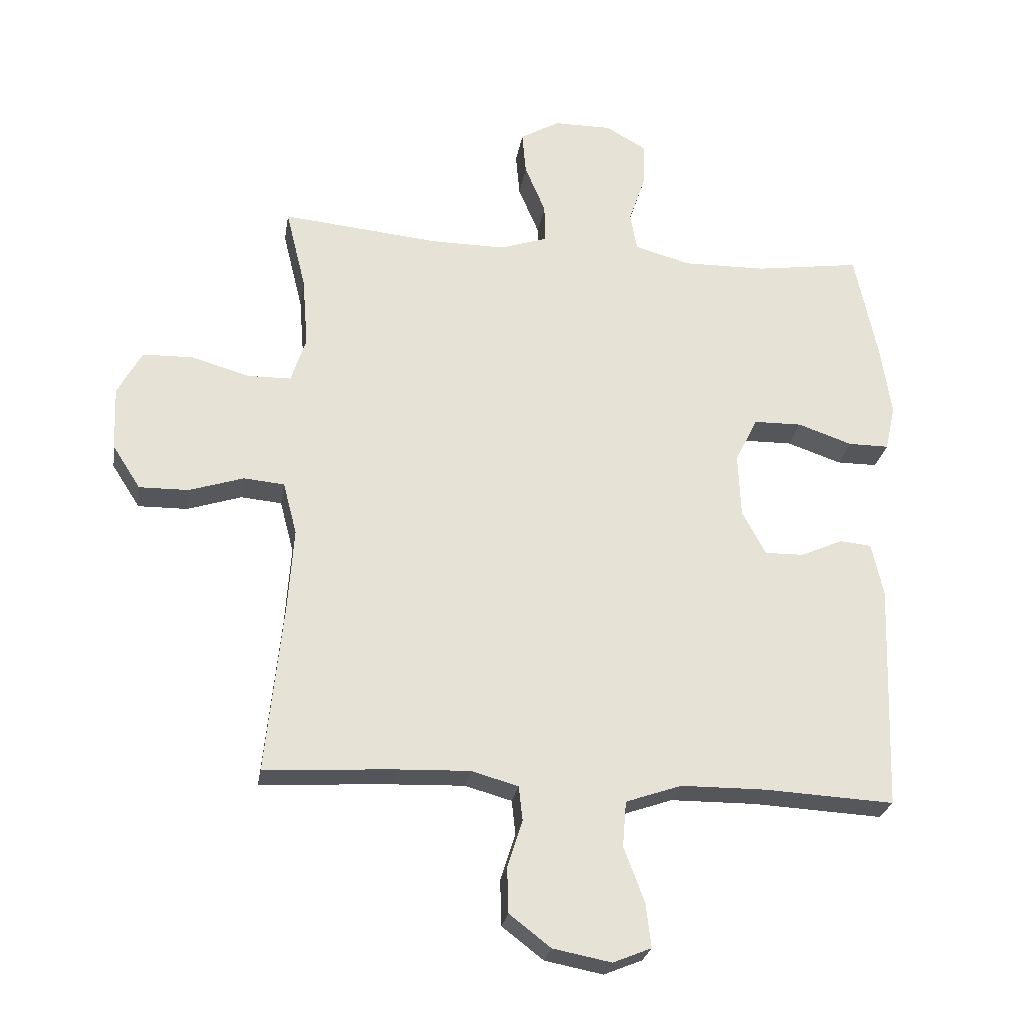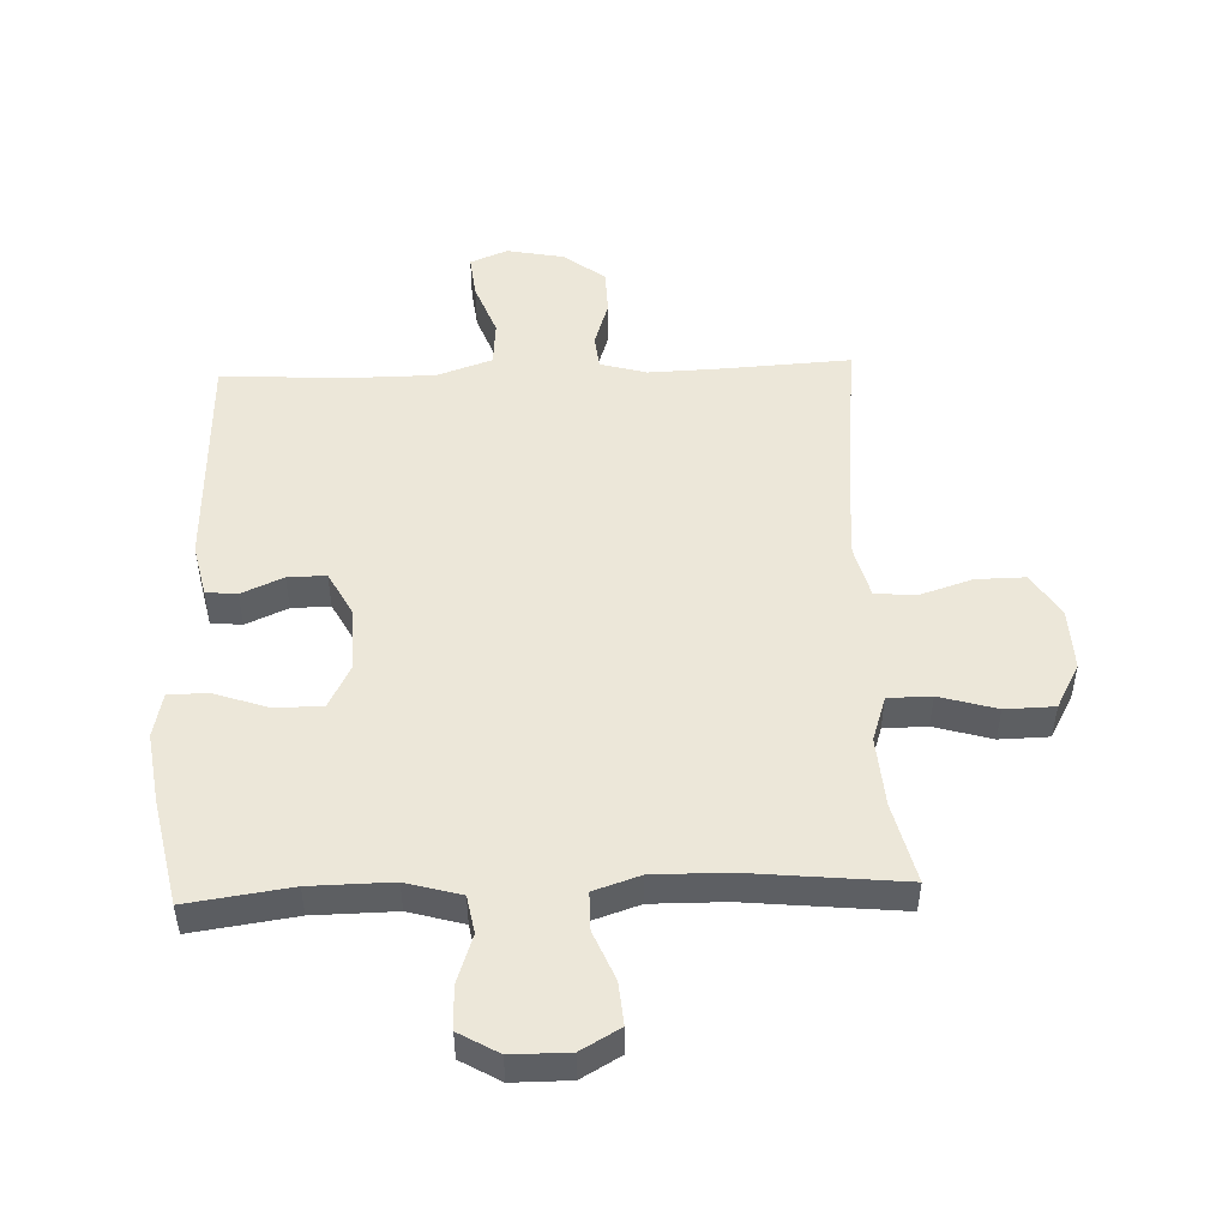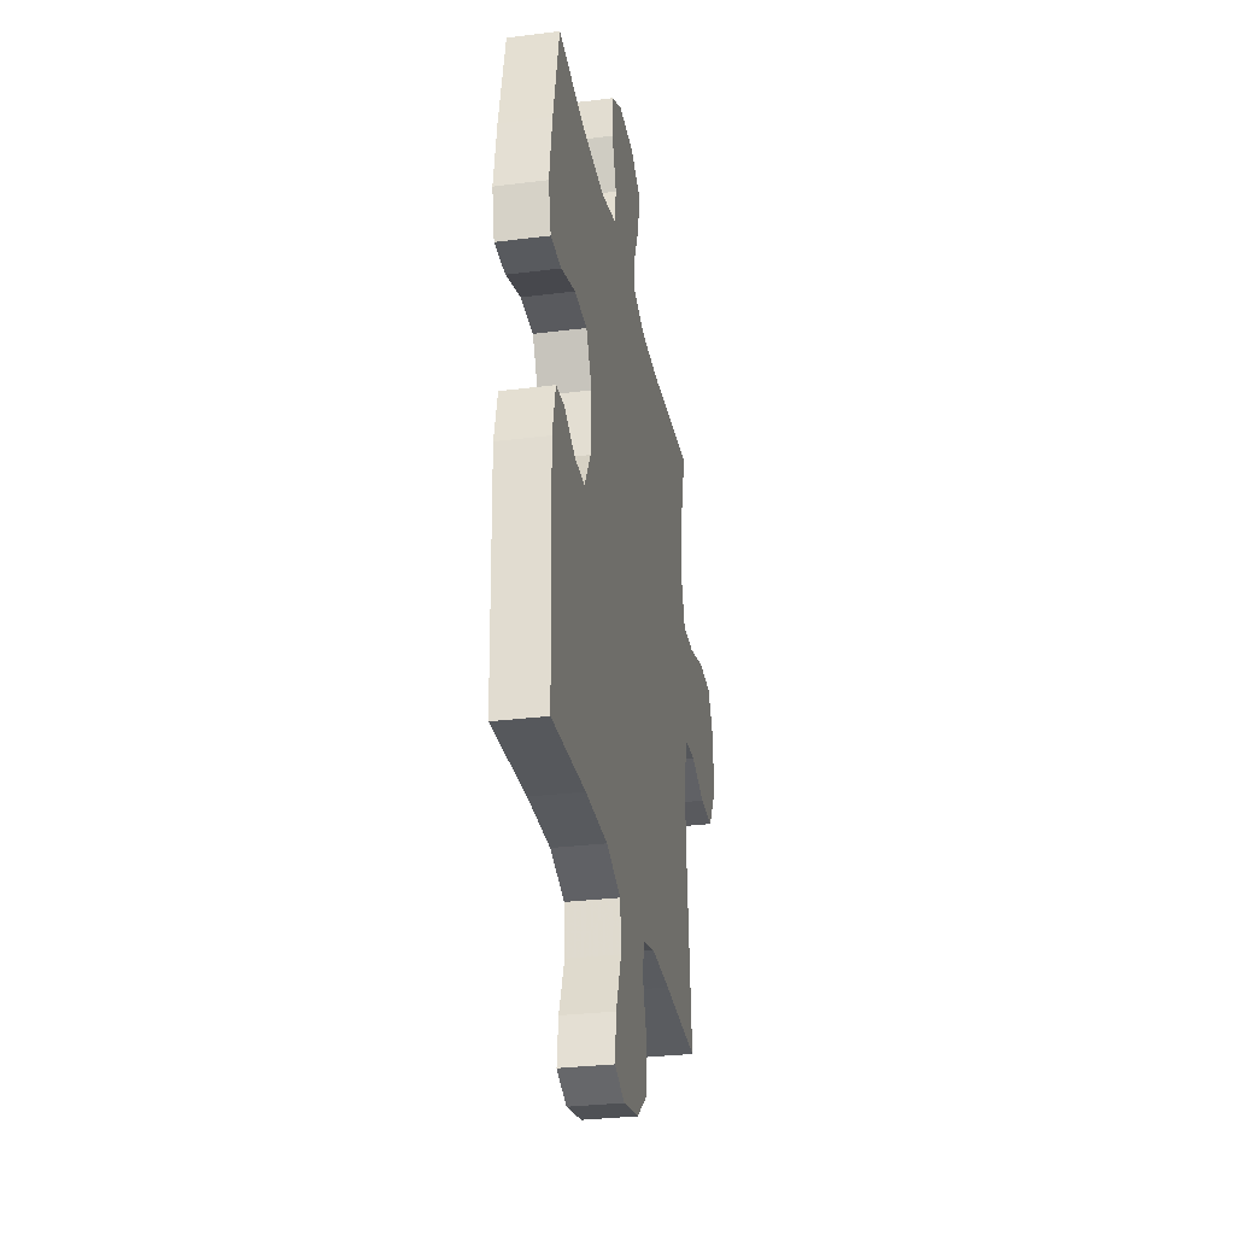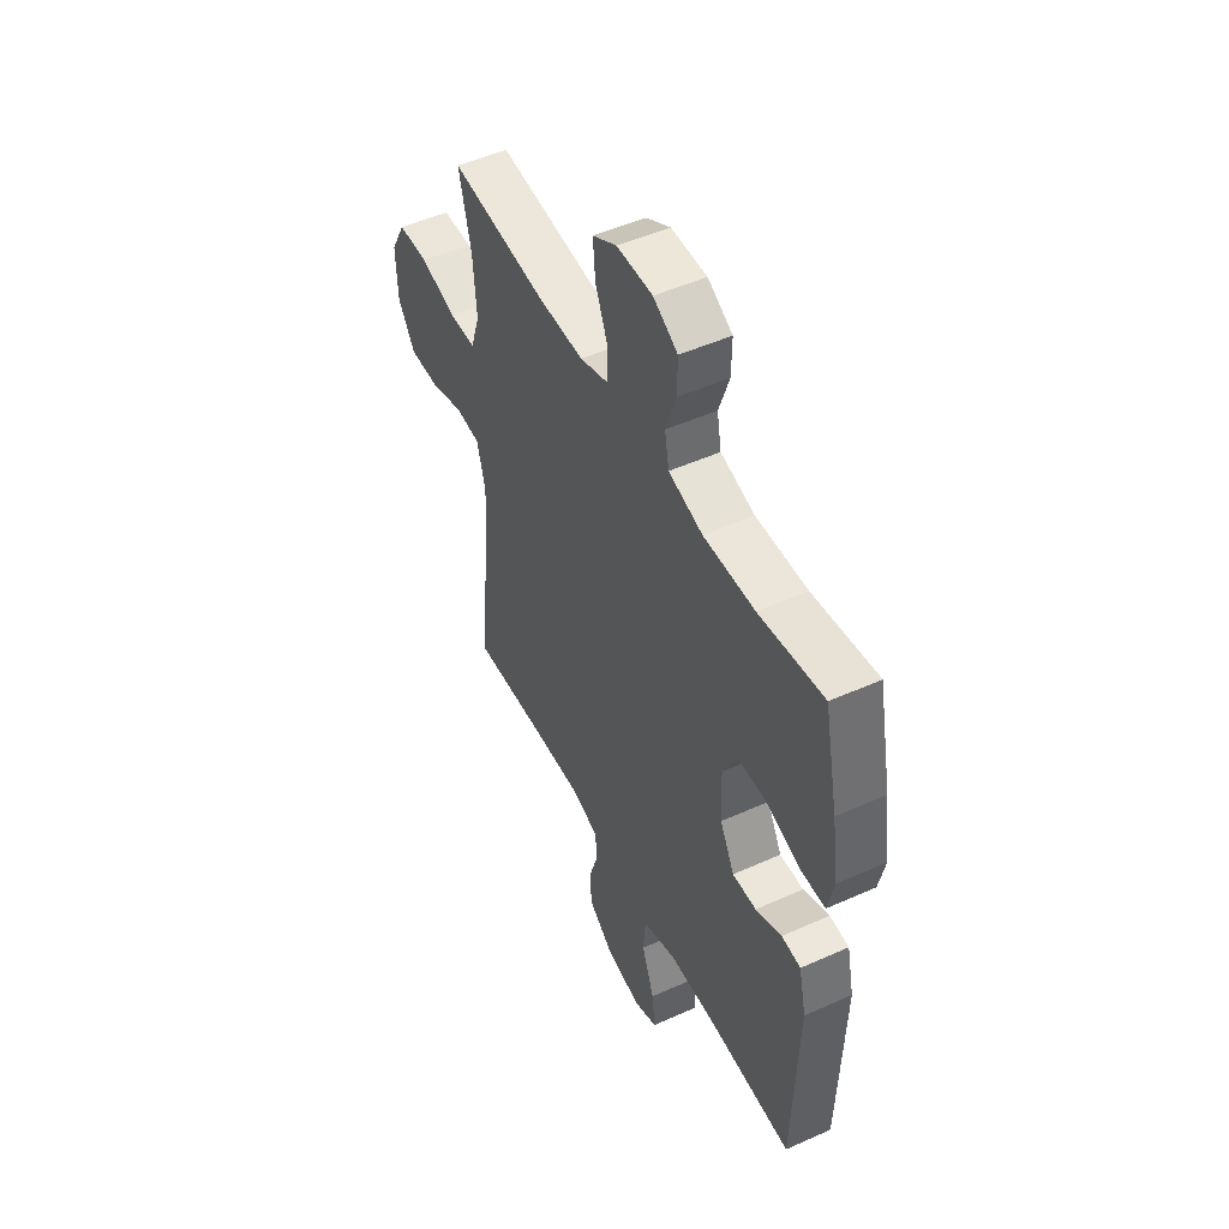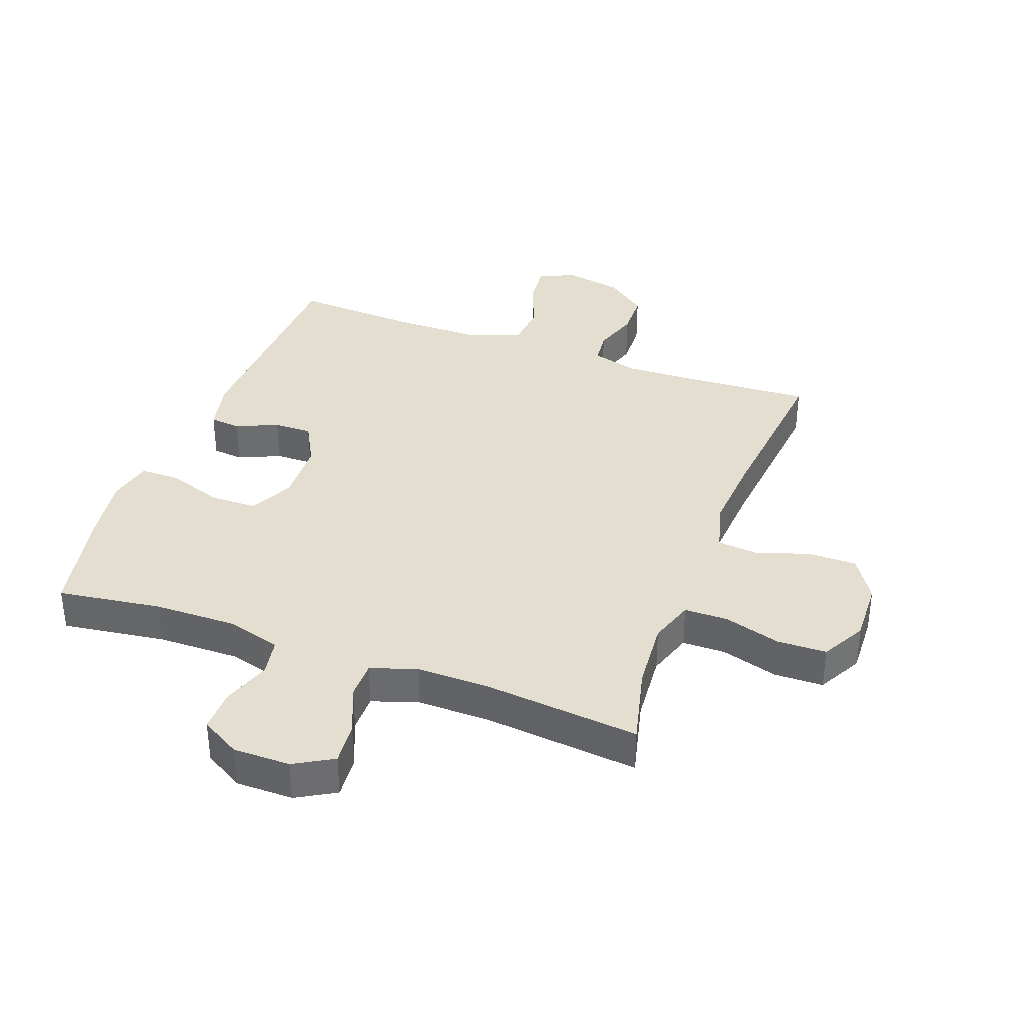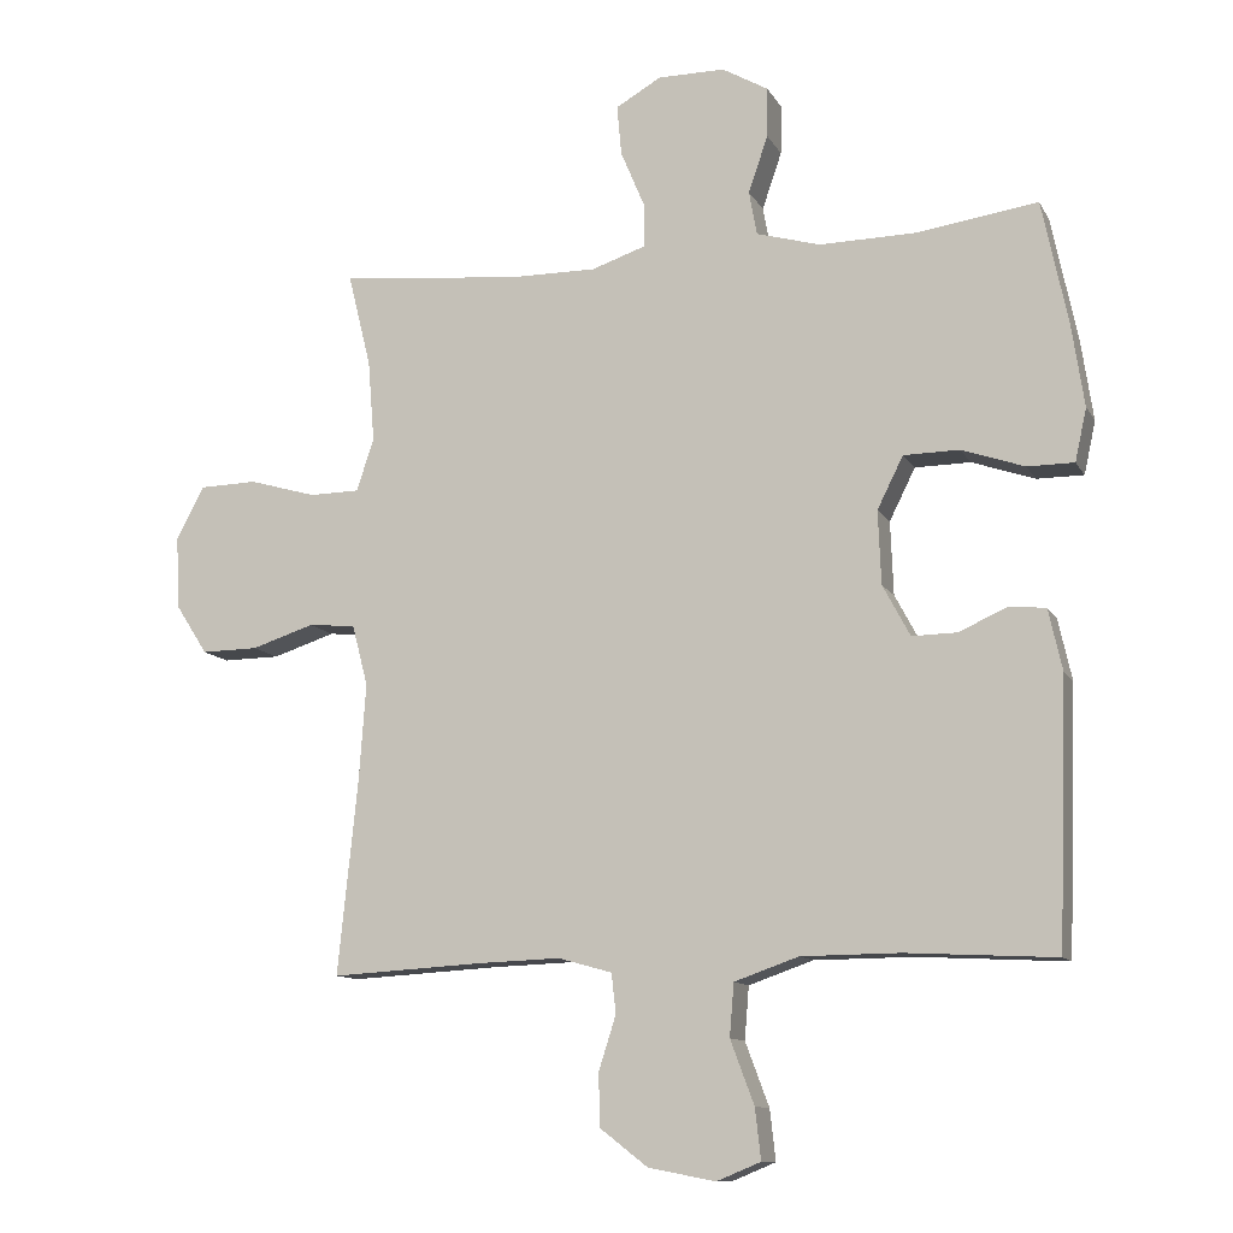
<metadata>
{"format":"obj","ext":"obj","renderer":"f3d","projection":"perspective","resolution":1024,"background":"white","views":[{"elev":-25.9,"azim":171.0,"up":"+Z"},{"elev":49.7,"azim":-2.1,"up":"+Y"},{"elev":-30.7,"azim":-79.7,"up":"+Z"},{"elev":50.0,"azim":-116.3,"up":"+Z"},{"elev":36.4,"azim":20.3,"up":"+Y"},{"elev":-11.3,"azim":-161.1,"up":"+Z"}]}
</metadata>
<code>
v -0.5 0.07 -0.5
v -0.513 0.07 -0.135
v -0.494 0.07 -0.05
v -0.444 0.07 -0.045
v -0.376 0.07 -0.075
v -0.314 0.07 -0.076
v -0.276 0.07 -0.005
v -0.272 0.07 0.097
v -0.308 0.07 0.169
v -0.385 0.07 0.17
v -0.472 0.07 0.14
v -0.537 0.07 0.14
v -0.553 0.07 0.213
v -0.536 0.07 0.327
v -0.5 0.07 0.5
v -0.332 0.07 0.476
v -0.199 0.07 0.474
v -0.11 0.07 0.499
v -0.099 0.07 0.56
v -0.126 0.07 0.639
v -0.127 0.07 0.708
v -0.063 0.07 0.745
v 0.03 0.07 0.745
v 0.093 0.07 0.709
v 0.087 0.07 0.64
v 0.054 0.07 0.561
v 0.054 0.07 0.499
v 0.129 0.07 0.474
v 0.248 0.07 0.475
v 0.5 0.07 0.5
v 0.468 0.07 0.37
v 0.459 0.07 0.257
v 0.483 0.07 0.184
v 0.553 0.07 0.183
v 0.646 0.07 0.21
v 0.726 0.07 0.208
v 0.765 0.07 0.136
v 0.761 0.07 0.035
v 0.716 0.07 -0.035
v 0.637 0.07 -0.034
v 0.55 0.07 -0.006
v 0.485 0.07 -0.012
v 0.463 0.07 -0.096
v 0.472 0.07 -0.225
v 0.5 0.07 -0.5
v 0.29 0.07 -0.488
v 0.176 0.07 -0.484
v 0.101 0.07 -0.505
v 0.095 0.07 -0.56
v 0.119 0.07 -0.635
v 0.117 0.07 -0.708
v 0.051 0.07 -0.759
v -0.042 0.07 -0.777
v -0.103 0.07 -0.752
v -0.095 0.07 -0.682
v -0.062 0.07 -0.594
v -0.068 0.07 -0.521
v -0.157 0.07 -0.49
v -0.293 0.07 -0.489
v -0.5 0 -0.5
v -0.513 0 -0.135
v -0.494 0 -0.05
v -0.444 0 -0.045
v -0.376 0 -0.075
v -0.314 0 -0.076
v -0.276 0 -0.005
v -0.272 0 0.097
v -0.308 0 0.169
v -0.385 0 0.17
v -0.472 0 0.14
v -0.537 0 0.14
v -0.553 0 0.213
v -0.536 0 0.327
v -0.5 0 0.5
v -0.332 0 0.476
v -0.199 0 0.474
v -0.11 0 0.499
v -0.099 0 0.56
v -0.126 0 0.639
v -0.127 0 0.708
v -0.063 0 0.745
v 0.03 0 0.745
v 0.093 0 0.709
v 0.087 0 0.64
v 0.054 0 0.561
v 0.054 0 0.499
v 0.129 0 0.474
v 0.248 0 0.475
v 0.5 0 0.5
v 0.468 0 0.37
v 0.459 0 0.257
v 0.483 0 0.184
v 0.553 0 0.183
v 0.646 0 0.21
v 0.726 0 0.208
v 0.765 0 0.136
v 0.761 0 0.035
v 0.716 0 -0.035
v 0.637 0 -0.034
v 0.55 0 -0.006
v 0.485 0 -0.012
v 0.463 0 -0.096
v 0.472 0 -0.225
v 0.5 0 -0.5
v 0.29 0 -0.488
v 0.176 0 -0.484
v 0.101 0 -0.505
v 0.095 0 -0.56
v 0.119 0 -0.635
v 0.117 0 -0.708
v 0.051 0 -0.759
v -0.042 0 -0.777
v -0.103 0 -0.752
v -0.095 0 -0.682
v -0.062 0 -0.594
v -0.068 0 -0.521
v -0.157 0 -0.49
v -0.293 0 -0.489
f 54 55 56
f 53 54 56
f 52 53 56
f 51 52 56
f 50 51 56
f 49 50 56
f 48 49 56 57
f 47 48 57 58
f 44 45 46
f 43 44 46 47
f 47 58 59
f 43 47 59
f 42 43 59
f 39 40 41
f 38 39 41
f 37 38 41
f 36 37 41
f 35 36 41
f 34 35 41
f 33 34 41 42
f 29 30 31
f 28 29 31 32
f 42 59 1
f 33 42 1
f 32 33 1
f 28 32 1
f 27 28 1
f 24 25 26
f 23 24 26
f 22 23 26
f 21 22 26
f 20 21 26
f 19 20 26
f 14 15 16
f 13 14 16
f 12 13 16
f 11 12 16
f 10 11 16
f 9 10 16 17
f 8 9 17 18
f 3 4 5
f 2 3 5
f 1 2 5
f 1 5 6
f 27 1 6 7
f 18 19 26 27
f 7 8 18 27
f 115 114 113
f 115 113 112
f 115 112 111
f 115 111 110
f 115 110 109
f 115 109 108
f 116 115 108 107
f 117 116 107 106
f 105 104 103
f 106 105 103 102
f 118 117 106
f 118 106 102
f 118 102 101
f 100 99 98
f 100 98 97
f 100 97 96
f 100 96 95
f 100 95 94
f 100 94 93
f 101 100 93 92
f 90 89 88
f 91 90 88 87
f 60 118 101
f 60 101 92
f 60 92 91
f 60 91 87
f 60 87 86
f 85 84 83
f 85 83 82
f 85 82 81
f 85 81 80
f 85 80 79
f 85 79 78
f 75 74 73
f 75 73 72
f 75 72 71
f 75 71 70
f 75 70 69
f 76 75 69 68
f 77 76 68 67
f 64 63 62
f 64 62 61
f 64 61 60
f 65 64 60
f 66 65 60 86
f 86 85 78 77
f 86 77 67 66
f 1 60 61 2
f 2 61 62 3
f 3 62 63 4
f 4 63 64 5
f 5 64 65 6
f 6 65 66 7
f 7 66 67 8
f 8 67 68 9
f 9 68 69 10
f 10 69 70 11
f 11 70 71 12
f 12 71 72 13
f 13 72 73 14
f 14 73 74 15
f 15 74 75 16
f 16 75 76 17
f 17 76 77 18
f 18 77 78 19
f 19 78 79 20
f 20 79 80 21
f 21 80 81 22
f 22 81 82 23
f 23 82 83 24
f 24 83 84 25
f 25 84 85 26
f 26 85 86 27
f 27 86 87 28
f 28 87 88 29
f 29 88 89 30
f 30 89 90 31
f 31 90 91 32
f 32 91 92 33
f 33 92 93 34
f 34 93 94 35
f 35 94 95 36
f 36 95 96 37
f 37 96 97 38
f 38 97 98 39
f 39 98 99 40
f 40 99 100 41
f 41 100 101 42
f 42 101 102 43
f 43 102 103 44
f 44 103 104 45
f 45 104 105 46
f 46 105 106 47
f 47 106 107 48
f 48 107 108 49
f 49 108 109 50
f 50 109 110 51
f 51 110 111 52
f 52 111 112 53
f 53 112 113 54
f 54 113 114 55
f 55 114 115 56
f 56 115 116 57
f 57 116 117 58
f 58 117 118 59
f 59 118 60 1

</code>
